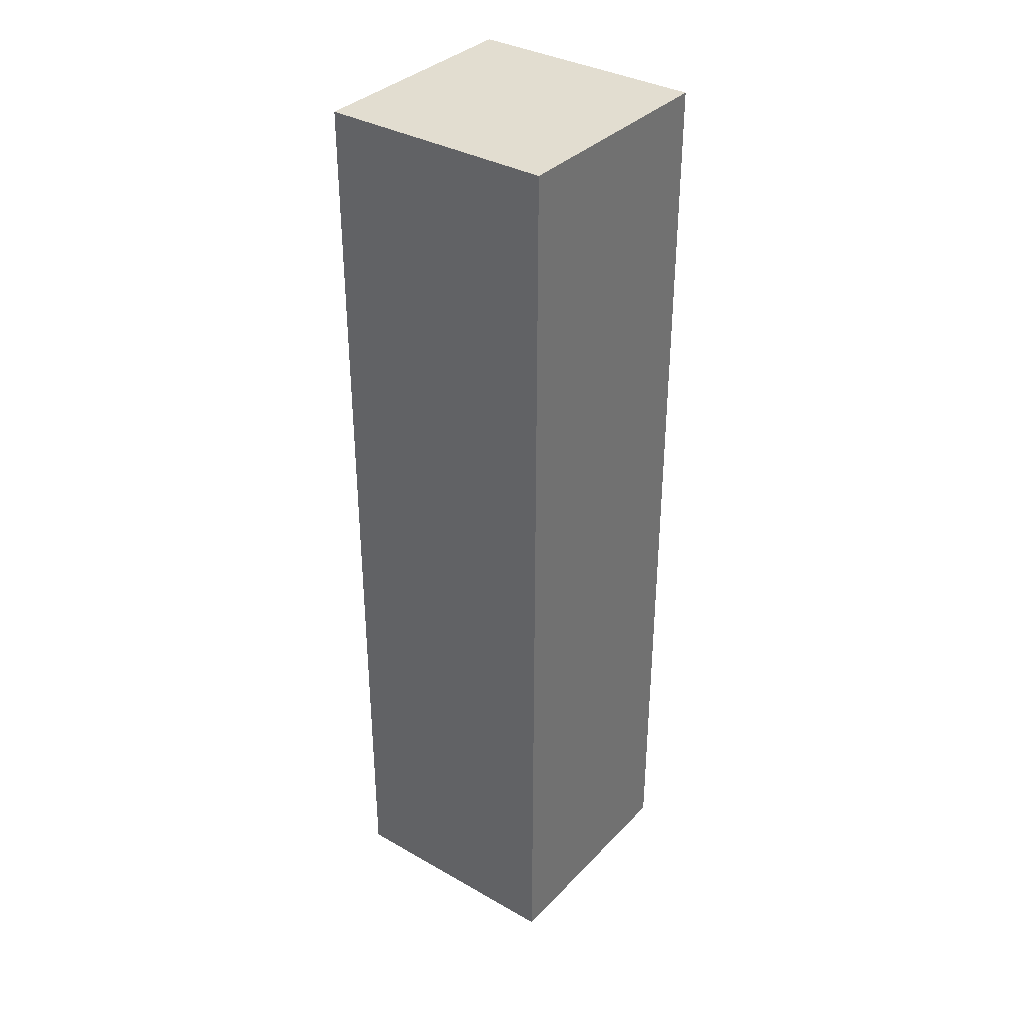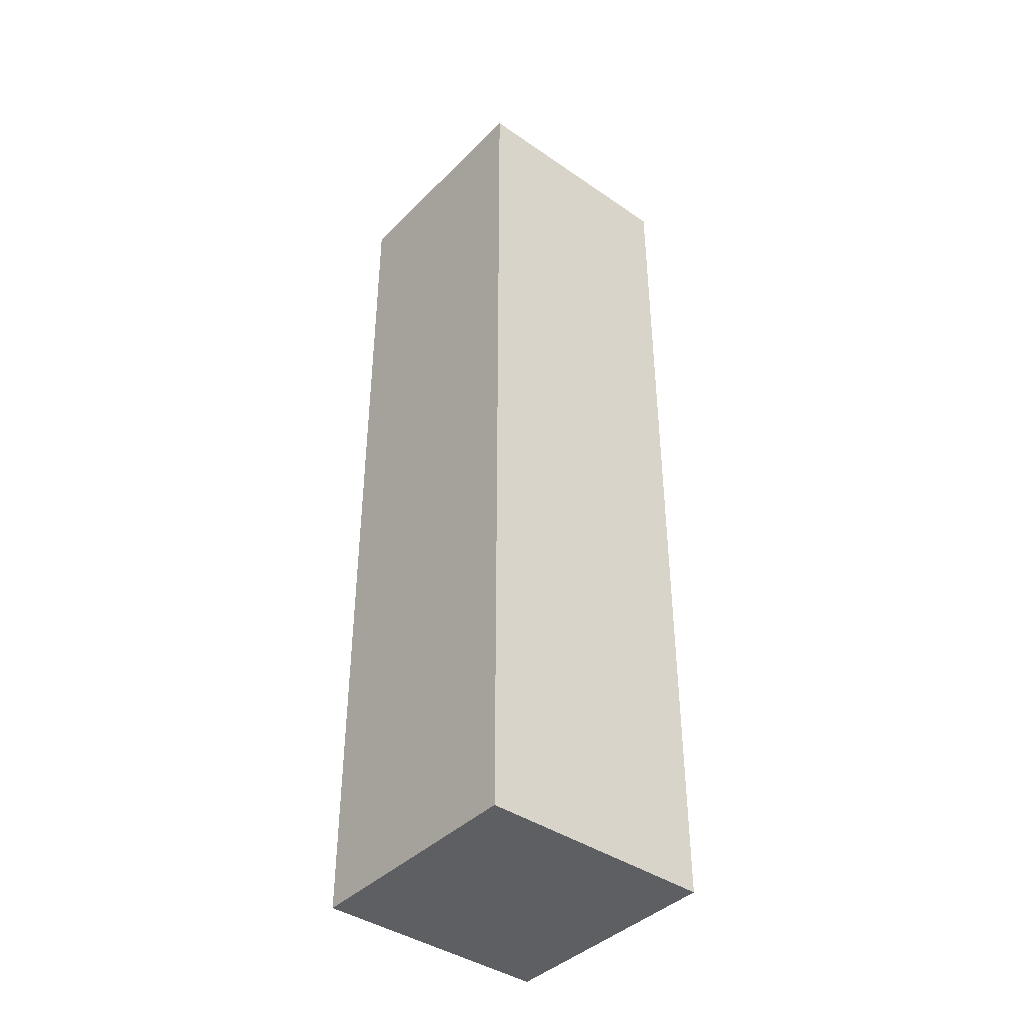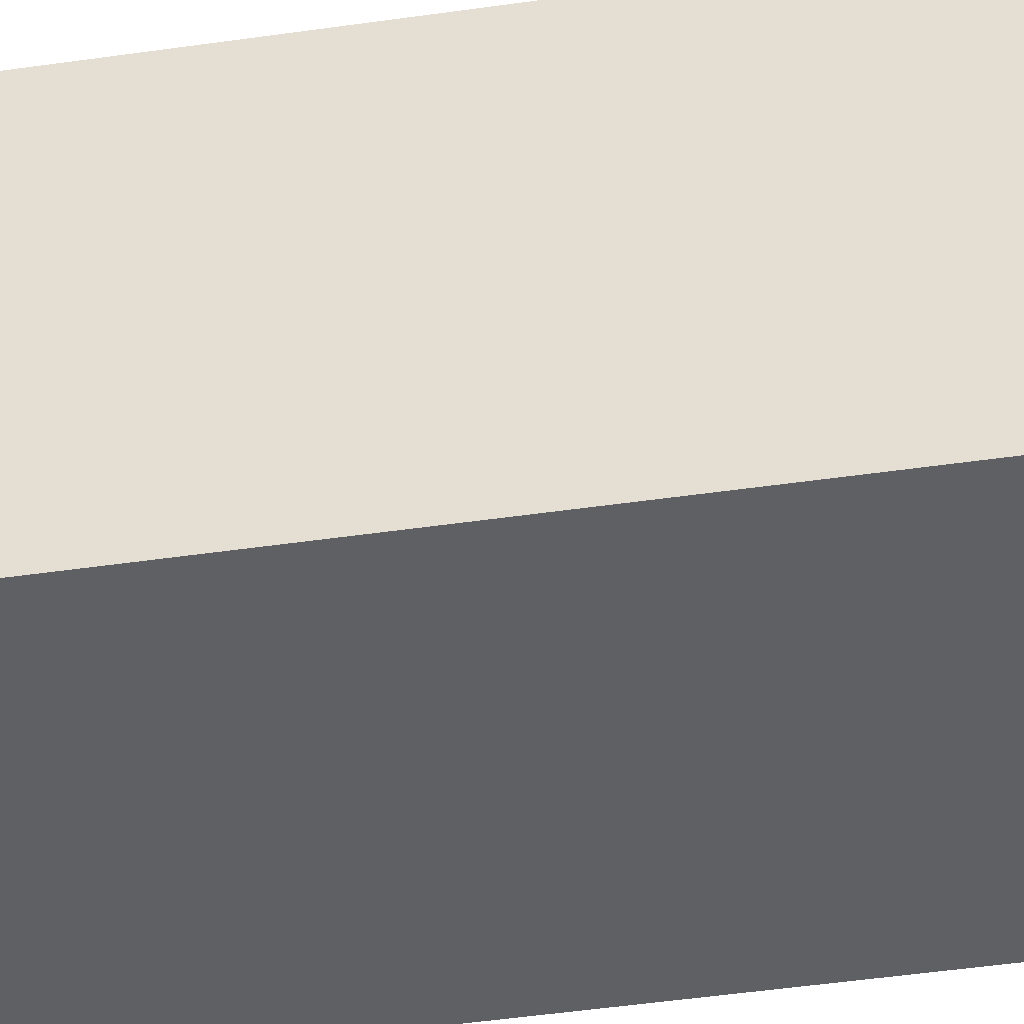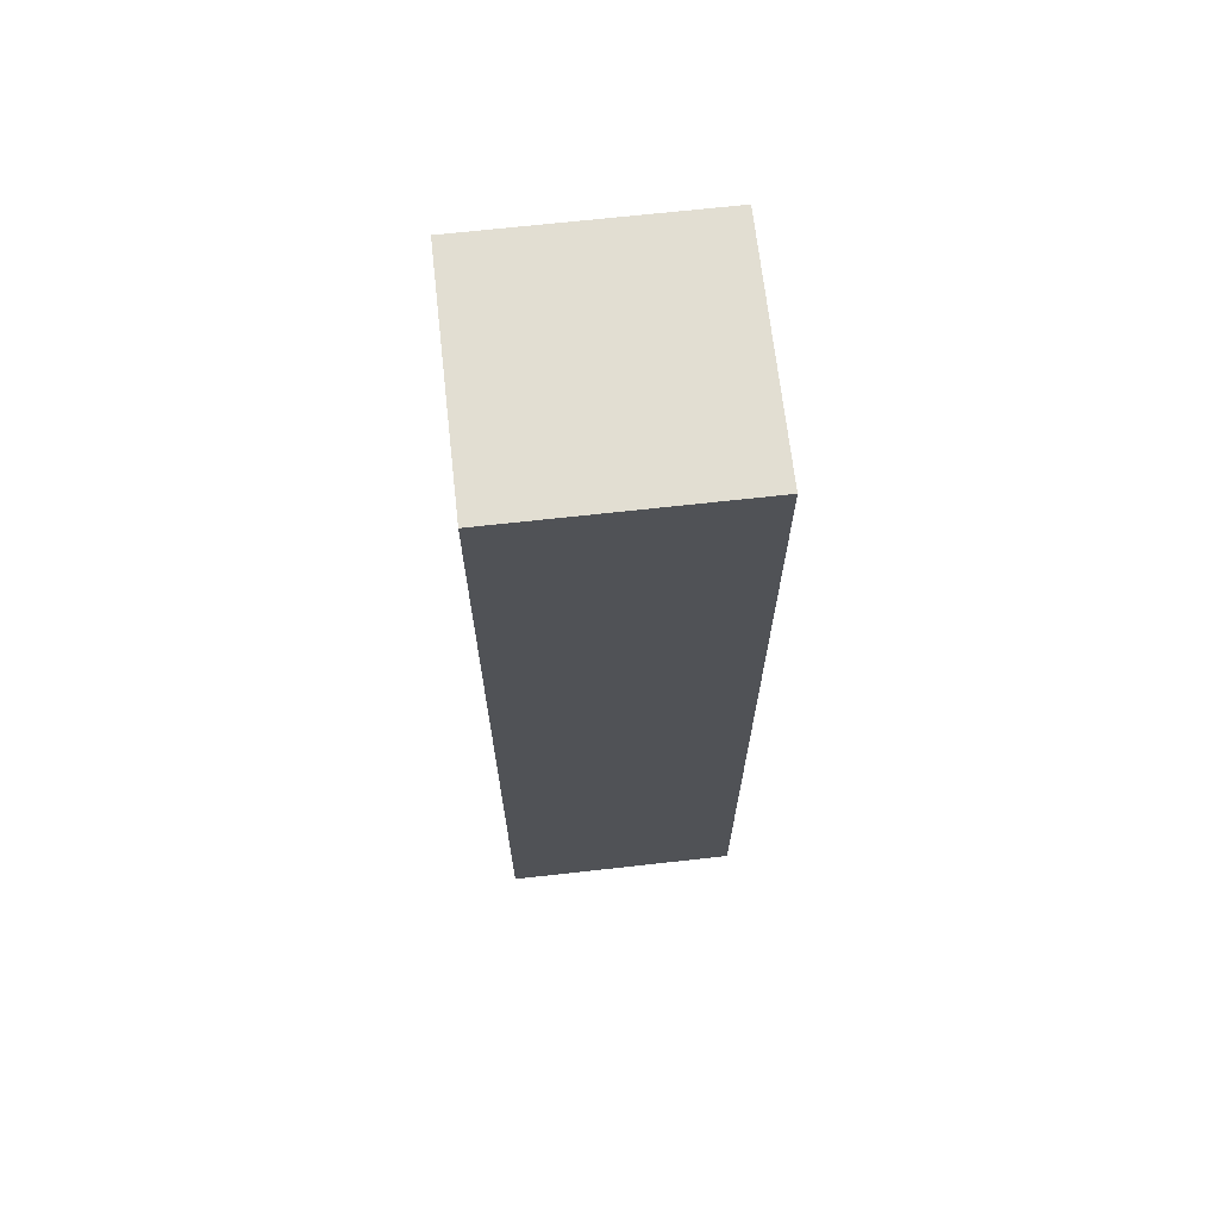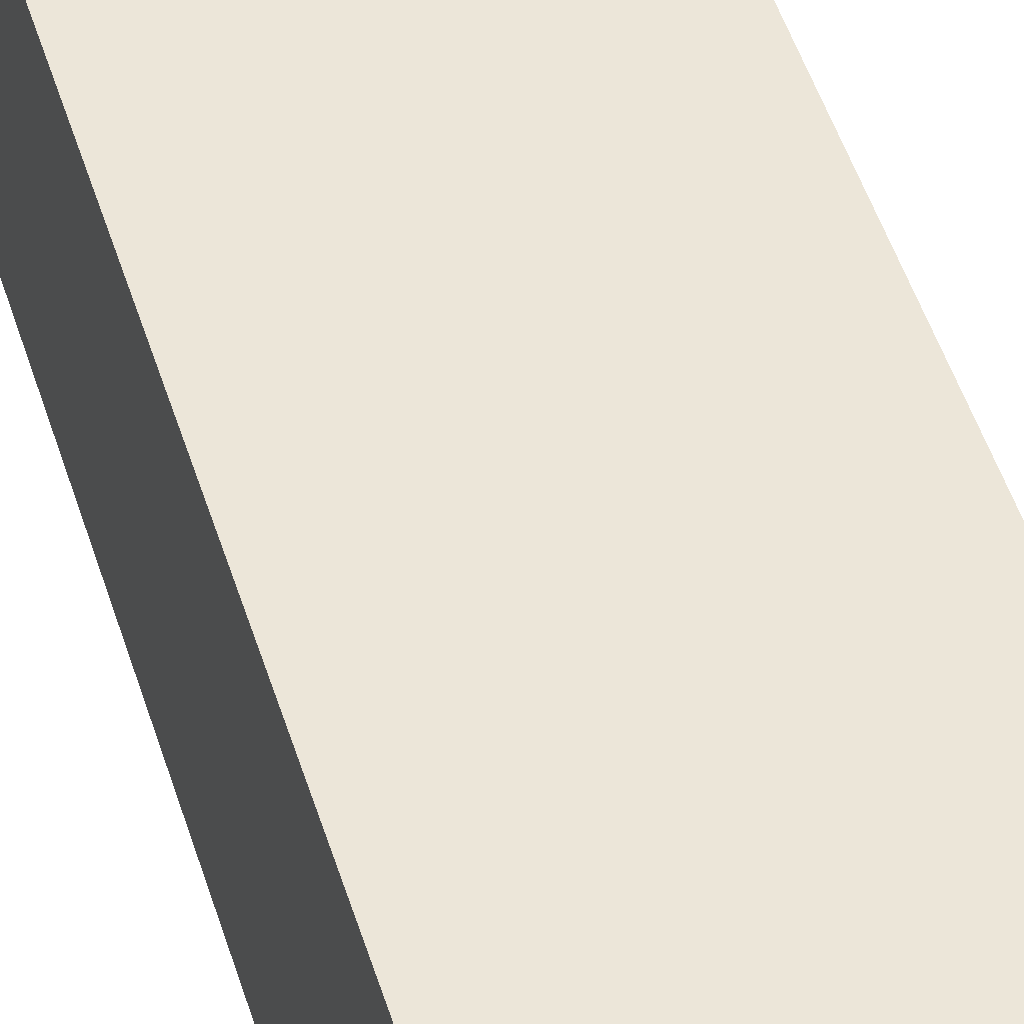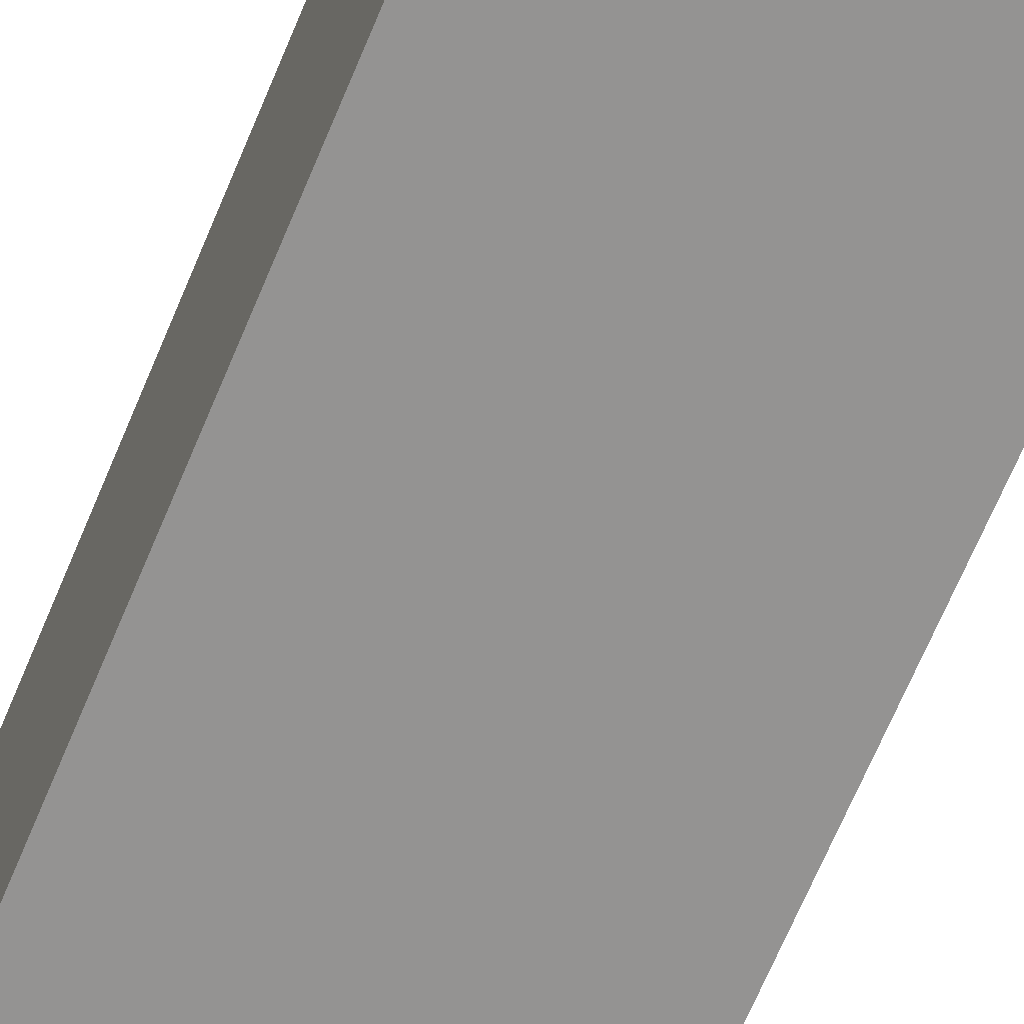
<metadata>
{"format":"obj","ext":"obj","renderer":"f3d","projection":"perspective","resolution":1024,"background":"white","views":[{"elev":35.2,"azim":37.0,"up":"+Y"},{"elev":-40.8,"azim":50.1,"up":"+Y"},{"elev":-44.1,"azim":99.8,"up":"+Z"},{"elev":68.0,"azim":173.6,"up":"+Y"},{"elev":49.1,"azim":163.0,"up":"+Z"},{"elev":-66.8,"azim":-22.5,"up":"+Z"}]}
</metadata>
<code>
o
v 0 2 0
v 0 2 -2
v 0 2.2 -0.2
v 0 2.2 -1.8
v 0 2.4 -0.4
v 0 2.4 -1.6
v 0 9.6 -0.4
v 0 9.6 -1.6
v 0 9.8 -0.2
v 0 9.8 -1.8
v 0 10 0
v 0 10 -2
v 2 2 0
v 2 2 -2
v 2 2.2 -0.2
v 2 2.2 -1.8
v 2 2.4 -0.4
v 2 2.4 -1.6
v 2 9.6 -0.4
v 2 9.6 -1.6
v 2 9.8 -0.2
v 2 9.8 -1.8
v 2 10 0
v 2 10 -2
v 0 2 0
v 0 10 0
v 0.2 2.2 0
v 0.2 9.8 0
v 0.4 2.4 0
v 0.4 9.6 0
v 1.6 2.4 0
v 1.6 9.6 0
v 1.8 2.2 0
v 1.8 9.8 0
v 2 2 0
v 2 10 0
v 0 2 -2
v 0 10 -2
v 0.2 2.2 -2
v 0.2 9.8 -2
v 0.4 2.4 -2
v 0.4 9.6 -2
v 1.6 2.4 -2
v 1.6 9.6 -2
v 1.8 2.2 -2
v 1.8 9.8 -2
v 2 2 -2
v 2 10 -2
v 0 2 0
v 2 2 0
v 0.2 2 -0.2
v 1.8 2 -0.2
v 0.4 2 -0.4
v 1.6 2 -0.4
v 0.4 2 -1.6
v 1.6 2 -1.6
v 0.2 2 -1.8
v 1.8 2 -1.8
v 0 2 -2
v 2 2 -2
v 0 10 0
v 2 10 0
v 0.2 10 -0.2
v 1.8 10 -0.2
v 0.4 10 -0.4
v 1.6 10 -0.4
v 0.4 10 -1.6
v 1.6 10 -1.6
v 0.2 10 -1.8
v 1.8 10 -1.8
v 0 10 -2
v 2 10 -2
f 3 2 1
f 4 2 3
f 5 4 3
f 6 4 5
f 7 5 3
f 7 6 5
f 8 4 6
f 8 6 7
f 9 3 1
f 9 7 3
f 9 8 7
f 10 4 8
f 10 8 9
f 10 2 4
f 11 9 1
f 11 10 9
f 12 2 10
f 12 10 11
f 13 14 15
f 15 14 16
f 15 16 17
f 17 16 18
f 15 17 19
f 17 18 19
f 18 16 20
f 19 18 20
f 13 15 21
f 15 19 21
f 19 20 21
f 20 16 22
f 21 20 22
f 16 14 22
f 13 21 23
f 21 22 23
f 22 14 24
f 23 22 24
f 27 26 25
f 28 26 27
f 29 28 27
f 30 28 29
f 31 29 27
f 31 30 29
f 32 28 30
f 32 30 31
f 33 27 25
f 33 31 27
f 33 32 31
f 34 28 32
f 34 32 33
f 34 26 28
f 35 33 25
f 35 34 33
f 36 26 34
f 36 34 35
f 37 38 39
f 39 38 40
f 39 40 41
f 41 40 42
f 39 41 43
f 41 42 43
f 42 40 44
f 43 42 44
f 37 39 45
f 39 43 45
f 43 44 45
f 44 40 46
f 45 44 46
f 40 38 46
f 37 45 47
f 45 46 47
f 46 38 48
f 47 46 48
f 51 50 49
f 52 50 51
f 53 52 51
f 54 52 53
f 55 53 51
f 55 54 53
f 56 52 54
f 56 54 55
f 57 51 49
f 57 55 51
f 57 56 55
f 58 52 56
f 58 56 57
f 58 50 52
f 59 57 49
f 59 58 57
f 60 50 58
f 60 58 59
f 61 62 63
f 63 62 64
f 63 64 65
f 65 64 66
f 63 65 67
f 65 66 67
f 66 64 68
f 67 66 68
f 61 63 69
f 63 67 69
f 67 68 69
f 68 64 70
f 69 68 70
f 64 62 70
f 61 69 71
f 69 70 71
f 70 62 72
f 71 70 72

</code>
